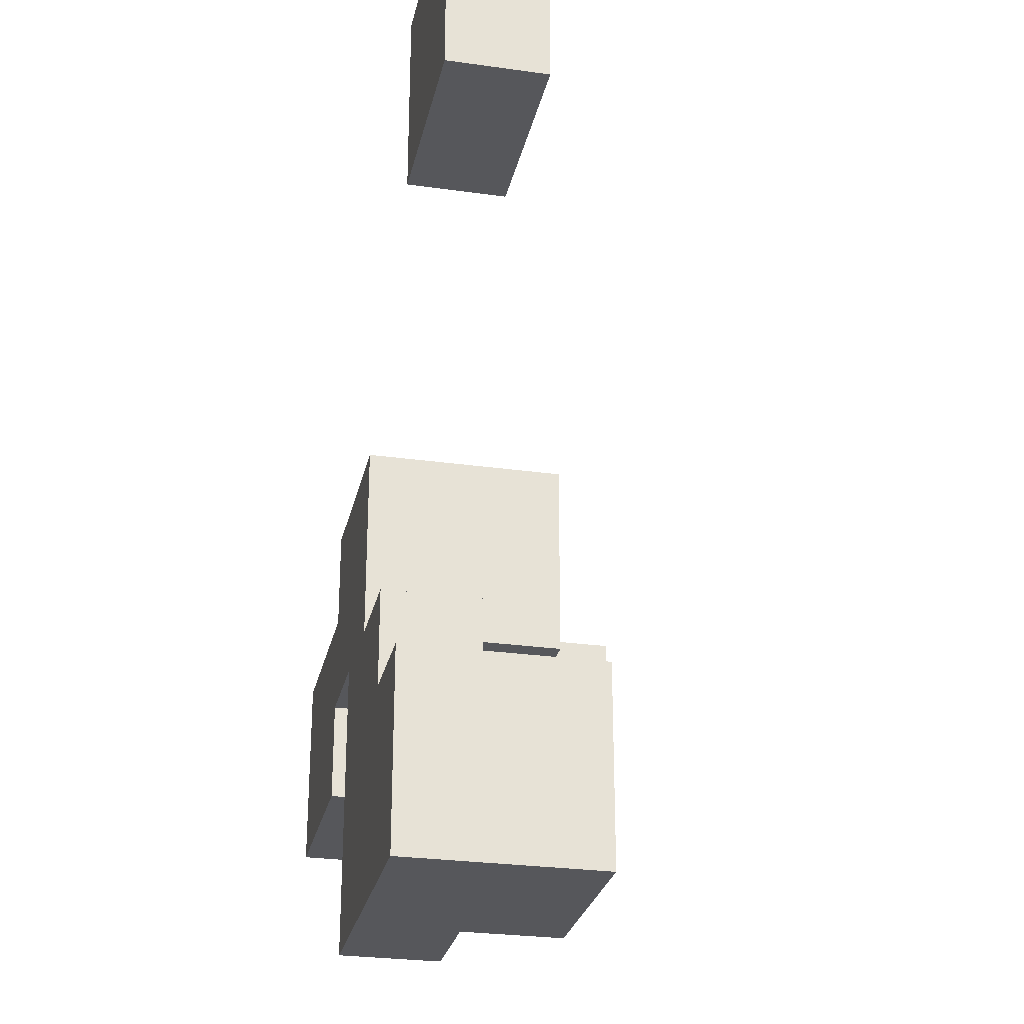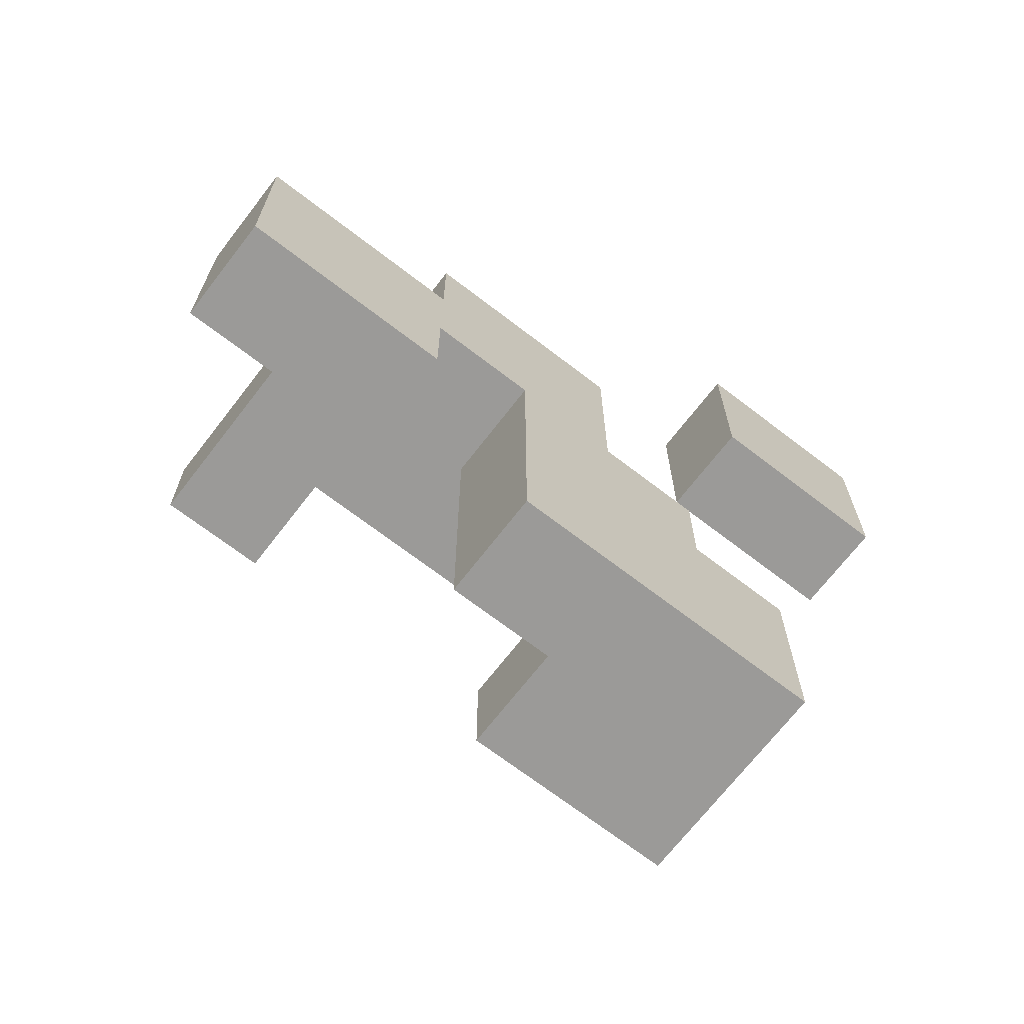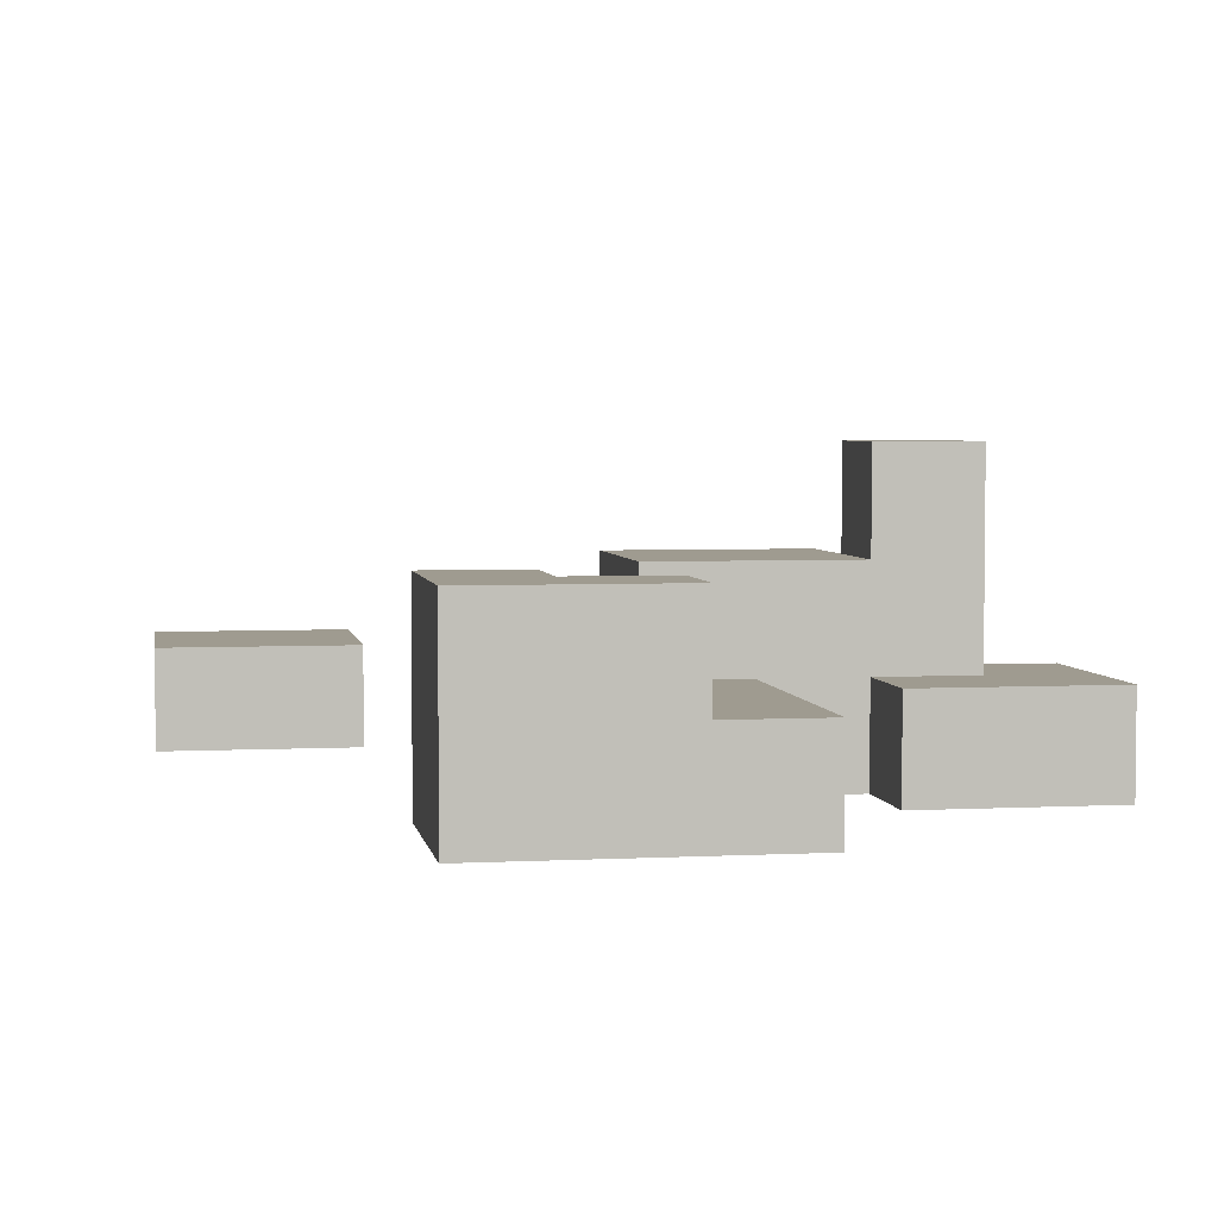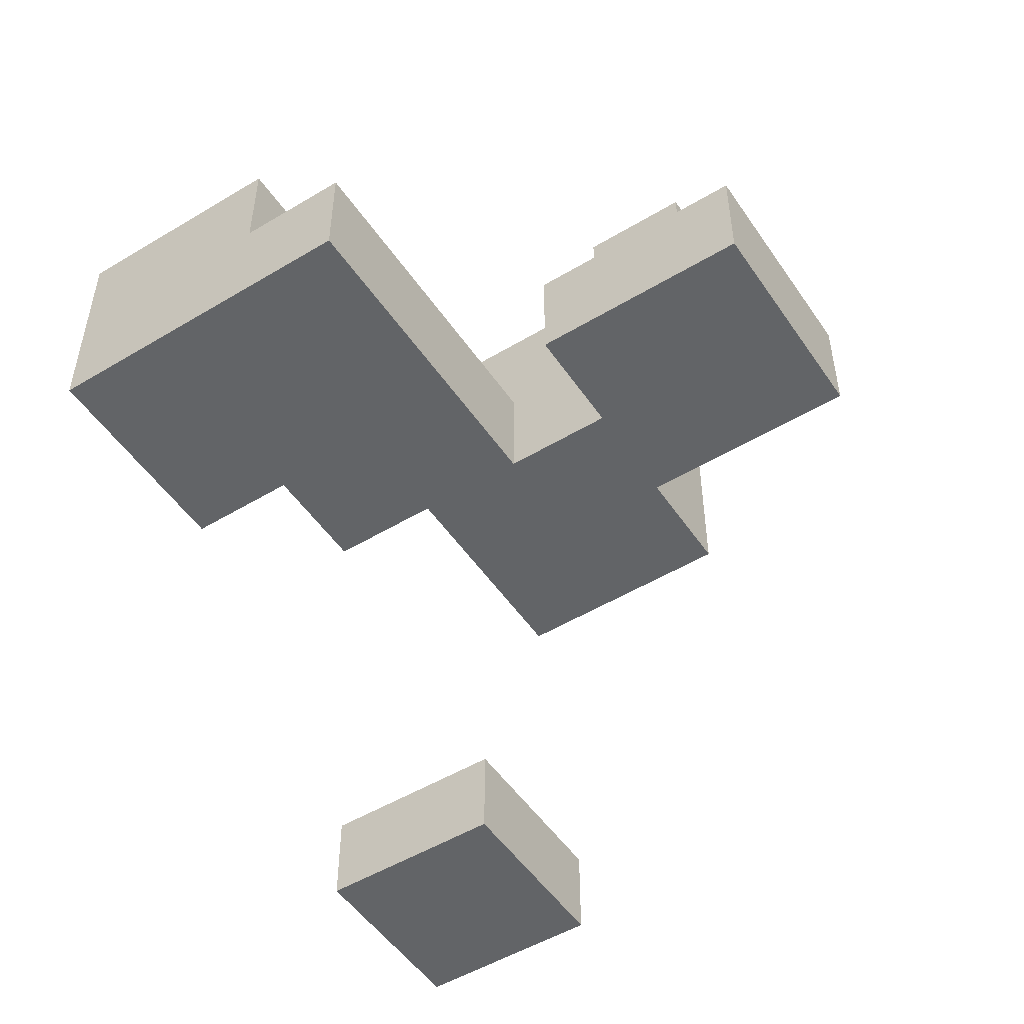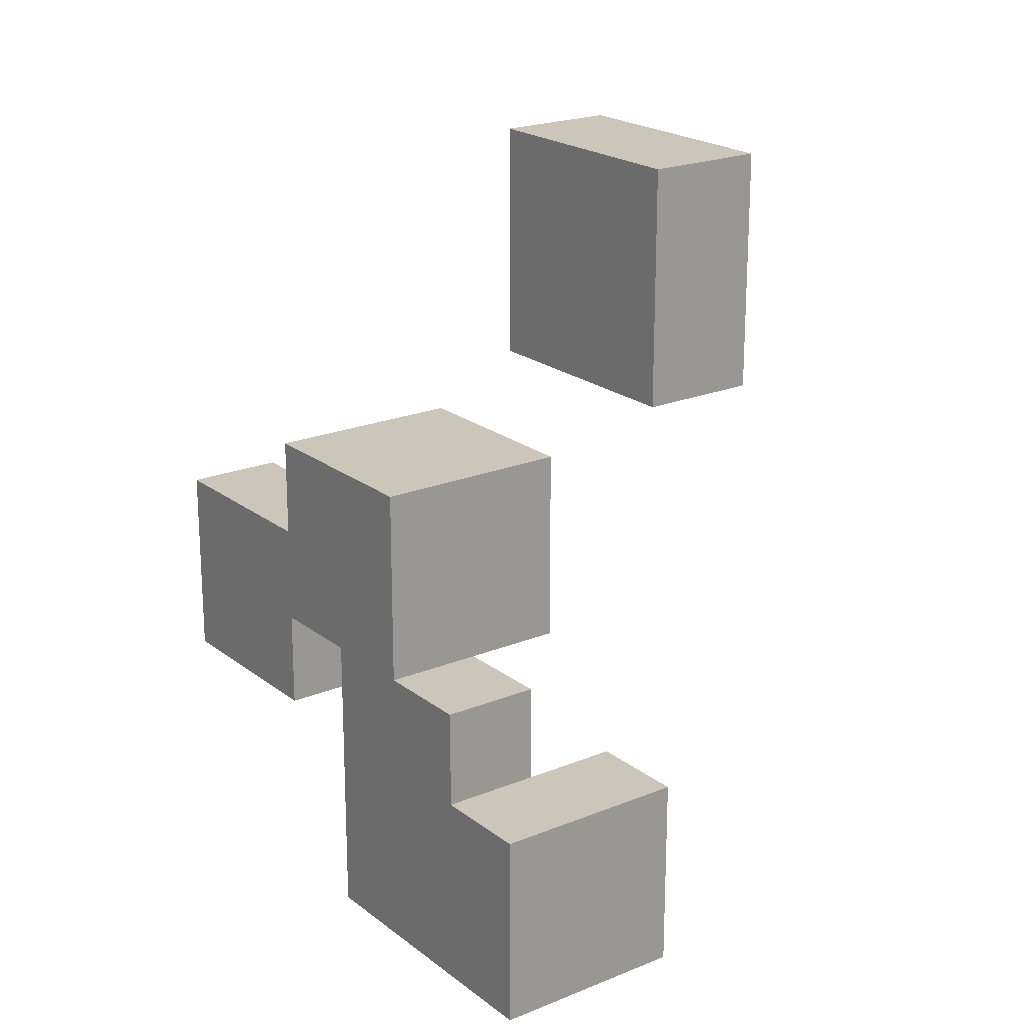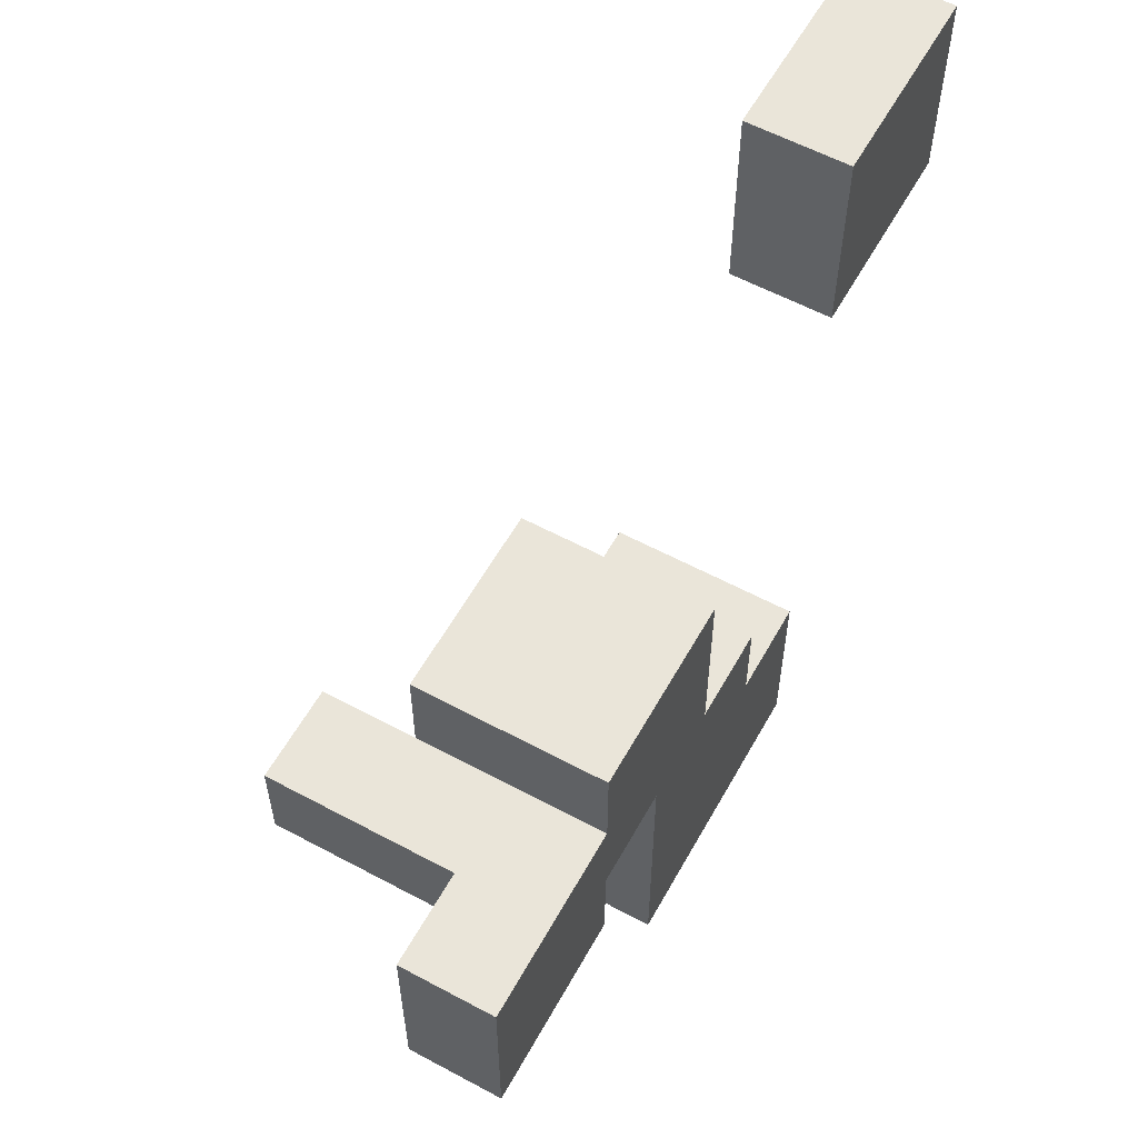
<metadata>
{"format":"obj","ext":"obj","renderer":"f3d","projection":"perspective","resolution":1024,"background":"white","views":[{"elev":-27.4,"azim":77.8,"up":"+Z"},{"elev":-69.3,"azim":-37.6,"up":"+Z"},{"elev":4.0,"azim":170.4,"up":"+Y"},{"elev":-51.1,"azim":-146.8,"up":"+Y"},{"elev":20.9,"azim":53.6,"up":"+Z"},{"elev":58.4,"azim":-61.0,"up":"+Z"}]}
</metadata>
<code>
g Object_Snow_SmallSnow_1
v -0.8 -0.1 -0.5
v -0.8 -0.1 -0.3
v -0.4 -0.1 -0.3
v -0.4 -0.1 -0.5
v -0.8 -0.1 -0.3
v -0.8 -0.1 -0.1
v -0.6 -0.1 -0.1
v -0.6 -0.1 -0.3
v -0.6 0.3 -0.3
v -0.6 0.3 -0.1
v -0.4 0.3 -0.1
v -0.4 0.3 -0.3
v -0.4 0.1 -0.3
v -0.4 0.1 0.1
v 0 0.1 0.1
v 0 0.1 -0.3
v -0.2 -0.1 -0.9
v -0.2 -0.1 -0.3
v 0 -0.1 -0.3
v 0 -0.1 -0.9
v 0 -0.1 -0.7
v 0 -0.1 -0.3
v 0.2 -0.1 -0.3
v 0.2 -0.1 -0.7
v 0 0.1 -0.9
v 0 0.1 -0.7
v 0.4 0.1 -0.7
v 0.4 0.1 -0.9
v 0.2 0.1 -0.7
v 0.2 0.1 -0.5
v 0.4 0.1 -0.5
v 0.4 0.1 -0.7
v 0.4 -0.1 0.5
v 0.4 -0.1 0.9
v 0.8 -0.1 0.9
v 0.8 -0.1 0.5
v -0.8 -0.3 -0.5
v -0.4 -0.3 -0.5
v -0.4 -0.3 -0.1
v -0.8 -0.3 -0.1
v -0.4 -0.3 -0.3
v 0 -0.3 -0.3
v 0 -0.3 0.1
v -0.4 -0.3 0.1
v -0.2 -0.3 -0.9
v 0.4 -0.3 -0.9
v 0.4 -0.3 -0.5
v -0.2 -0.3 -0.5
v -0.2 -0.3 -0.5
v 0.2 -0.3 -0.5
v 0.2 -0.3 -0.3
v -0.2 -0.3 -0.3
v 0.4 -0.3 0.5
v 0.8 -0.3 0.5
v 0.8 -0.3 0.9
v 0.4 -0.3 0.9
v -0.8 -0.3 -0.5
v -0.8 -0.3 -0.1
v -0.8 -0.1 -0.1
v -0.8 -0.1 -0.5
v -0.6 -0.1 -0.3
v -0.6 -0.1 -0.1
v -0.6 0.3 -0.1
v -0.6 0.3 -0.3
v -0.4 -0.3 -0.1
v -0.4 -0.3 0.1
v -0.4 0.1 0.1
v -0.4 0.1 -0.1
v -0.2 -0.3 -0.9
v -0.2 -0.3 -0.3
v -0.2 -0.1 -0.3
v -0.2 -0.1 -0.9
v 0 -0.1 -0.9
v 0 -0.1 -0.7
v 0 0.1 -0.7
v 0 0.1 -0.9
v 0.2 -0.1 -0.7
v 0.2 -0.1 -0.5
v 0.2 0.1 -0.5
v 0.2 0.1 -0.7
v 0.4 -0.3 0.5
v 0.4 -0.3 0.9
v 0.4 -0.1 0.9
v 0.4 -0.1 0.5
v -0.4 -0.3 -0.5
v -0.4 -0.1 -0.5
v -0.4 -0.1 -0.3
v -0.4 -0.3 -0.3
v -0.4 0.1 -0.3
v -0.4 0.3 -0.3
v -0.4 0.3 -0.1
v -0.4 0.1 -0.1
v 0 -0.3 -0.3
v 0 0.1 -0.3
v 0 0.1 0.1
v 0 -0.3 0.1
v 0.2 -0.3 -0.5
v 0.2 -0.1 -0.5
v 0.2 -0.1 -0.3
v 0.2 -0.3 -0.3
v 0.4 -0.3 -0.9
v 0.4 0.1 -0.9
v 0.4 0.1 -0.5
v 0.4 -0.3 -0.5
v 0.8 -0.3 0.5
v 0.8 -0.1 0.5
v 0.8 -0.1 0.9
v 0.8 -0.3 0.9
v -0.8 -0.3 -0.1
v -0.4 -0.3 -0.1
v -0.4 -0.1 -0.1
v -0.8 -0.1 -0.1
v -0.6 -0.1 -0.1
v -0.4 -0.1 -0.1
v -0.4 0.3 -0.1
v -0.6 0.3 -0.1
v -0.4 -0.3 0.1
v 0 -0.3 0.1
v 0 0.1 0.1
v -0.4 0.1 0.1
v 0 -0.3 -0.3
v 0.2 -0.3 -0.3
v 0.2 -0.1 -0.3
v 0 -0.1 -0.3
v 0 -0.1 -0.7
v 0.2 -0.1 -0.7
v 0.2 0.1 -0.7
v 0 0.1 -0.7
v 0.2 -0.3 -0.5
v 0.4 -0.3 -0.5
v 0.4 0.1 -0.5
v 0.2 0.1 -0.5
v 0.4 -0.3 0.9
v 0.8 -0.3 0.9
v 0.8 -0.1 0.9
v 0.4 -0.1 0.9
v -0.8 -0.3 -0.5
v -0.8 -0.1 -0.5
v -0.4 -0.1 -0.5
v -0.4 -0.3 -0.5
v -0.6 -0.1 -0.3
v -0.6 0.1 -0.3
v 0 0.1 -0.3
v 0 -0.1 -0.3
v -0.6 0.1 -0.3
v -0.6 0.3 -0.3
v -0.4 0.3 -0.3
v -0.4 0.1 -0.3
v -0.4 -0.3 -0.3
v -0.4 -0.1 -0.3
v -0.2 -0.1 -0.3
v -0.2 -0.3 -0.3
v -0.2 -0.3 -0.9
v -0.2 -0.1 -0.9
v 0.4 -0.1 -0.9
v 0.4 -0.3 -0.9
v 0 -0.1 -0.9
v 0 0.1 -0.9
v 0.4 0.1 -0.9
v 0.4 -0.1 -0.9
v 0.4 -0.3 0.5
v 0.4 -0.1 0.5
v 0.8 -0.1 0.5
v 0.8 -0.3 0.5
f 1 2 3
f 1 3 4
f 5 6 7
f 5 7 8
f 9 10 11
f 9 11 12
f 13 14 15
f 13 15 16
f 17 18 19
f 17 19 20
f 21 22 23
f 21 23 24
f 25 26 27
f 25 27 28
f 29 30 31
f 29 31 32
f 33 34 35
f 33 35 36
f 37 38 39
f 37 39 40
f 41 42 43
f 41 43 44
f 45 46 47
f 45 47 48
f 49 50 51
f 49 51 52
f 53 54 55
f 53 55 56
f 57 58 59
f 57 59 60
f 61 62 63
f 61 63 64
f 65 66 67
f 65 67 68
f 69 70 71
f 69 71 72
f 73 74 75
f 73 75 76
f 77 78 79
f 77 79 80
f 81 82 83
f 81 83 84
f 85 86 87
f 85 87 88
f 89 90 91
f 89 91 92
f 93 94 95
f 93 95 96
f 97 98 99
f 97 99 100
f 101 102 103
f 101 103 104
f 105 106 107
f 105 107 108
f 109 110 111
f 109 111 112
f 113 114 115
f 113 115 116
f 117 118 119
f 117 119 120
f 121 122 123
f 121 123 124
f 125 126 127
f 125 127 128
f 129 130 131
f 129 131 132
f 133 134 135
f 133 135 136
f 137 138 139
f 137 139 140
f 141 142 143
f 141 143 144
f 145 146 147
f 145 147 148
f 149 150 151
f 149 151 152
f 153 154 155
f 153 155 156
f 157 158 159
f 157 159 160
f 161 162 163
f 161 163 164

</code>
